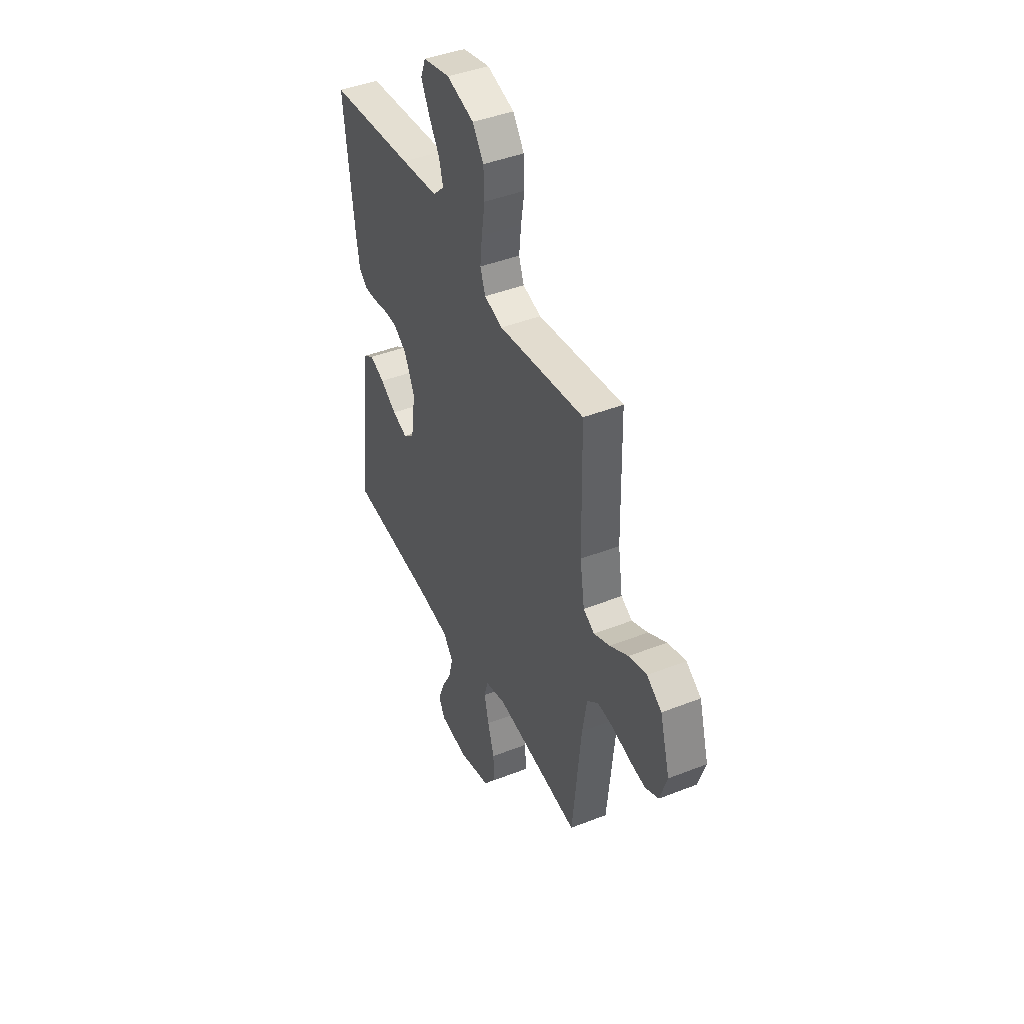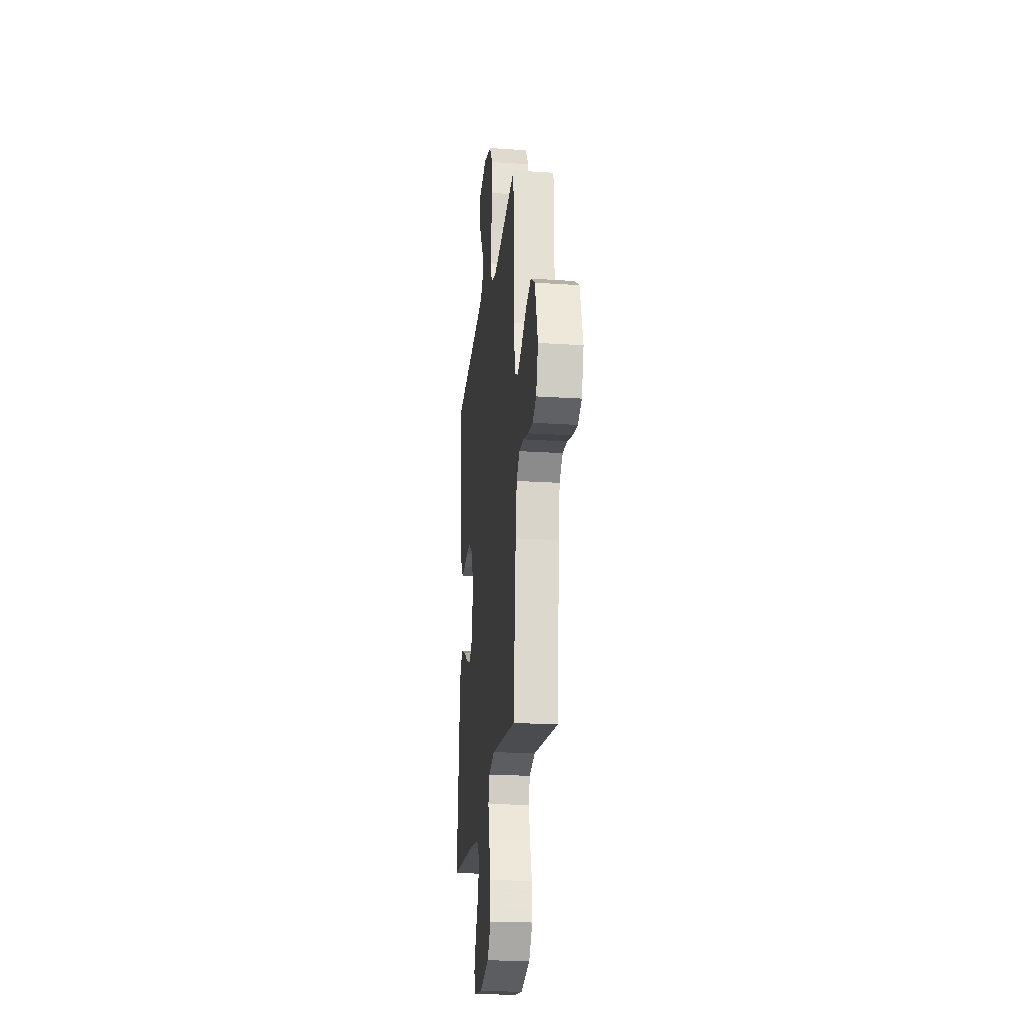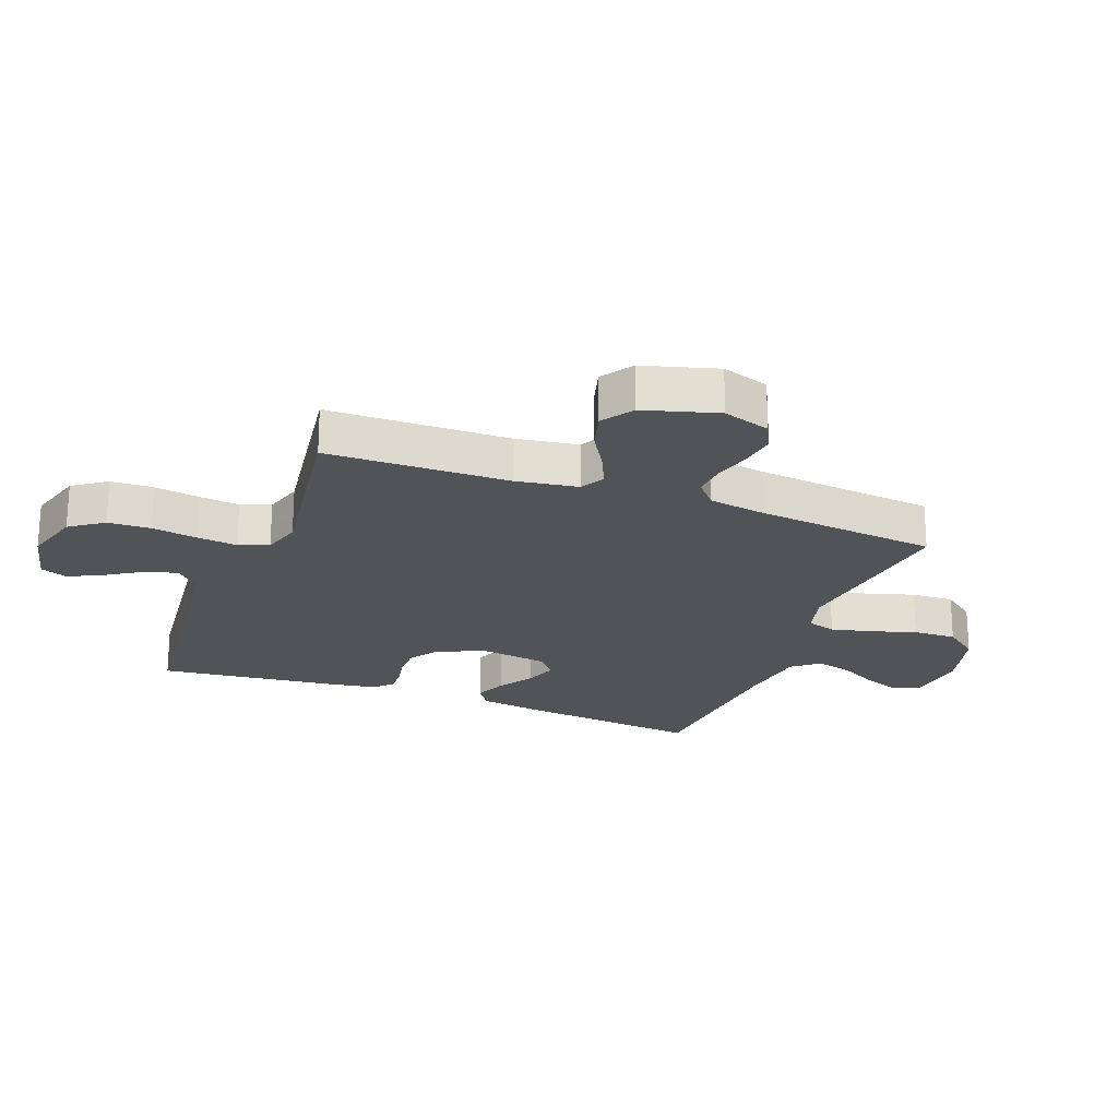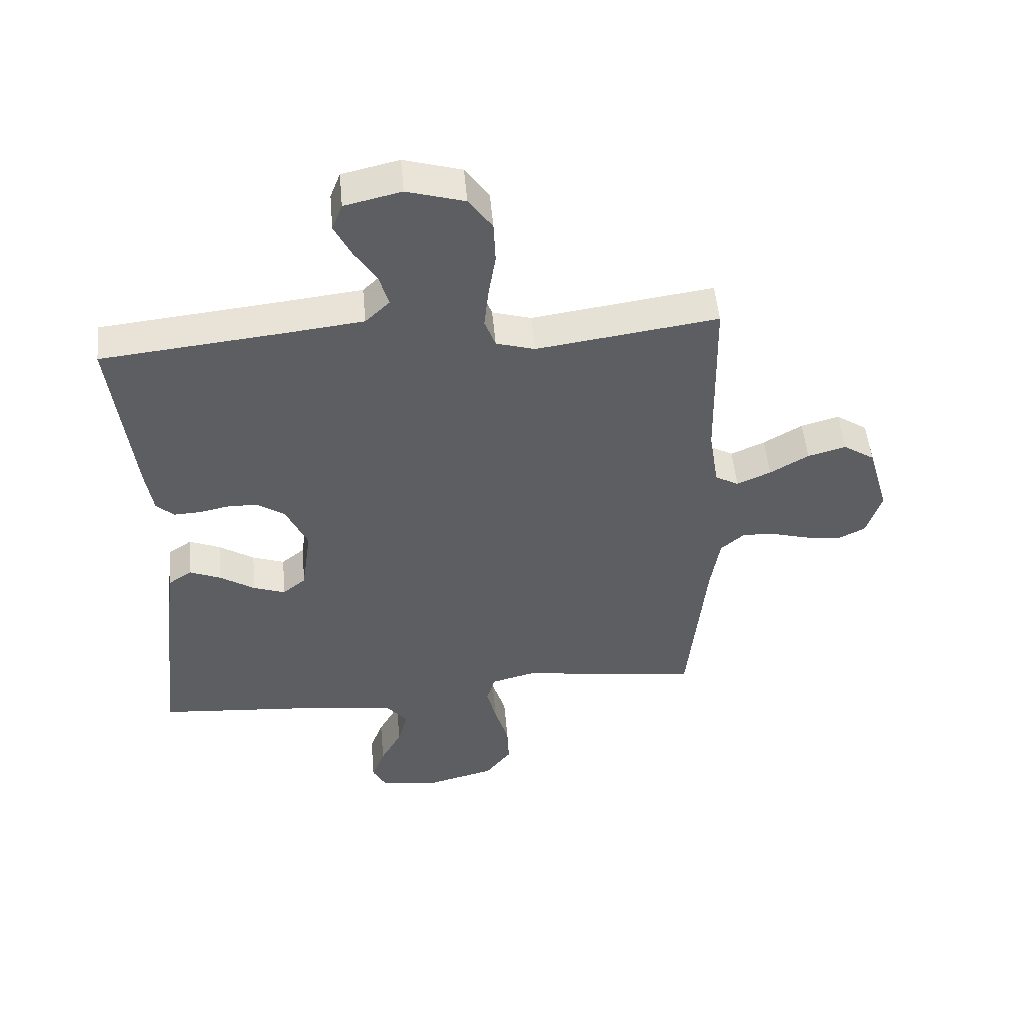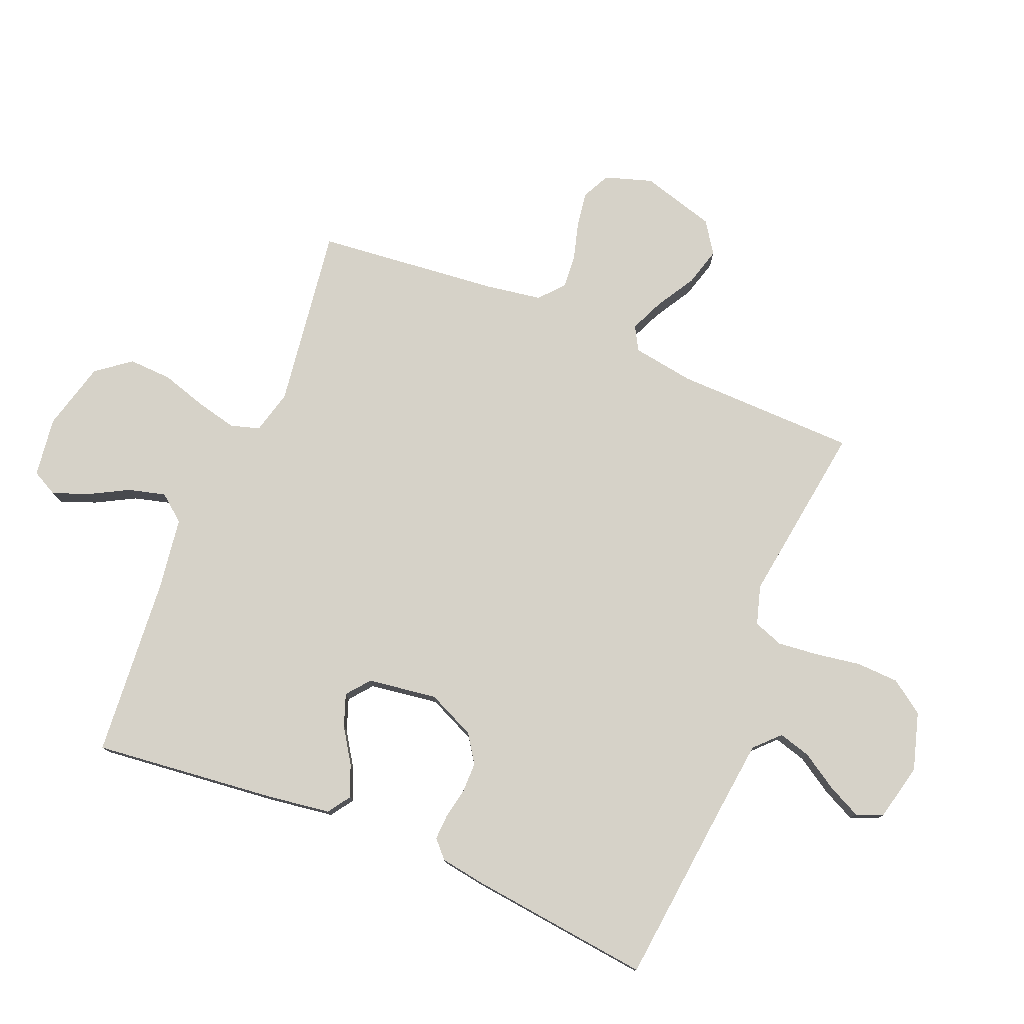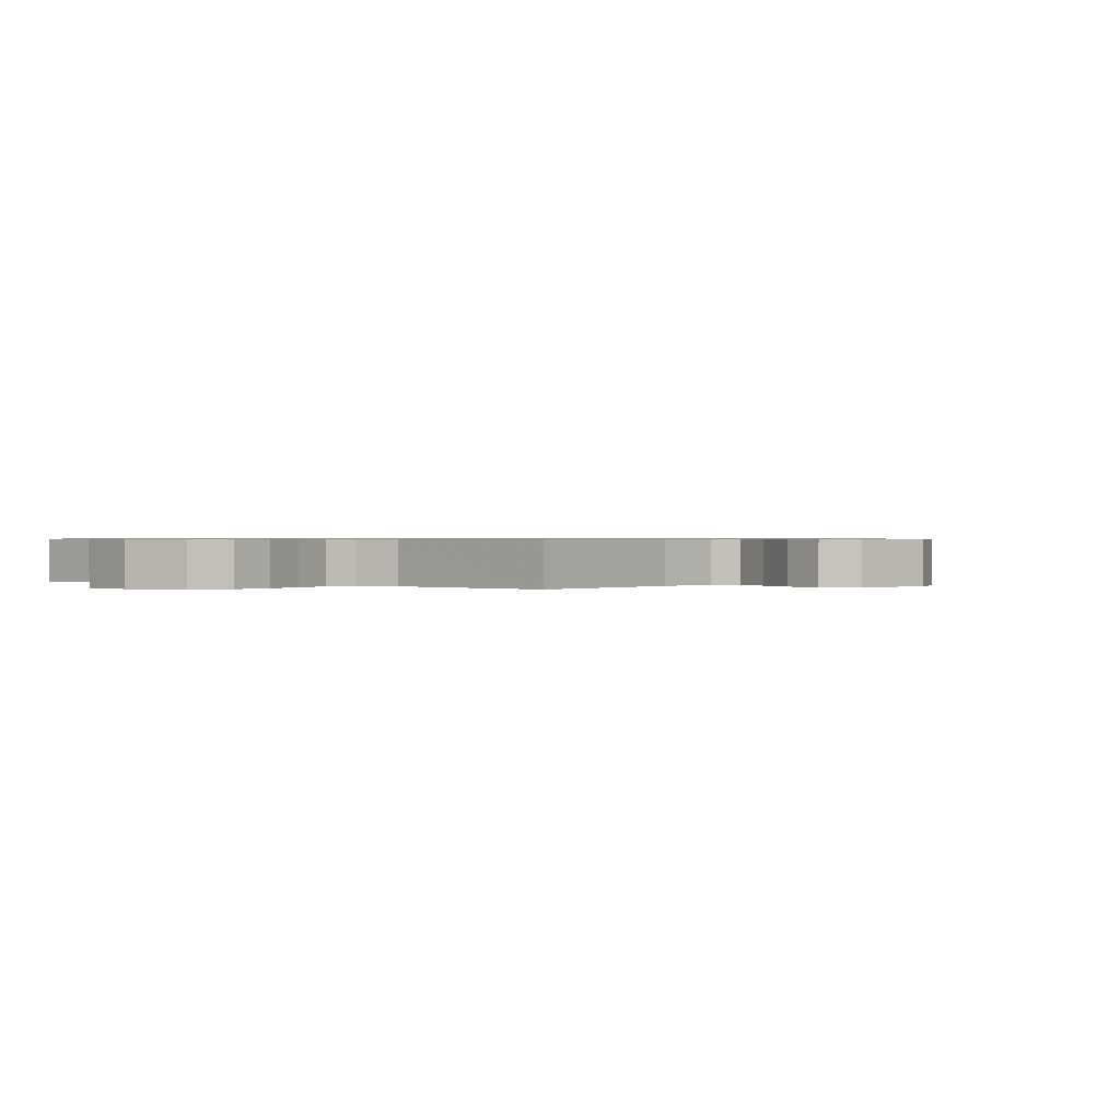
<metadata>
{"format":"obj","ext":"obj","renderer":"f3d","projection":"perspective","resolution":1024,"background":"white","views":[{"elev":43.5,"azim":65.1,"up":"+Z"},{"elev":-22.5,"azim":83.6,"up":"+Z"},{"elev":-22.4,"azim":69.2,"up":"+Y"},{"elev":51.0,"azim":-5.1,"up":"+Z"},{"elev":77.8,"azim":-67.7,"up":"+Y"},{"elev":0.6,"azim":35.8,"up":"+Y"}]}
</metadata>
<code>
v -0.5 0.07 0.5
v -0.2 0.07 0.532
v -0.071 0.07 0.547
v -0.031 0.07 0.586
v -0.046 0.07 0.639
v -0.084 0.07 0.699
v -0.111 0.07 0.754
v -0.094 0.07 0.798
v 0 0.07 0.82
v 0.095 0.07 0.792
v 0.134 0.07 0.737
v 0.137 0.07 0.667
v 0.125 0.07 0.592
v 0.118 0.07 0.525
v 0.136 0.07 0.476
v 0.2 0.07 0.457
v 0.5 0.07 0.5
v 0.506 0.07 0.2
v 0.522 0.07 0.098
v 0.561 0.07 0.076
v 0.617 0.07 0.101
v 0.681 0.07 0.139
v 0.744 0.07 0.157
v 0.796 0.07 0.122
v 0.831 0.07 0
v 0.806 0.07 -0.078
v 0.76 0.07 -0.101
v 0.701 0.07 -0.092
v 0.64 0.07 -0.075
v 0.585 0.07 -0.071
v 0.545 0.07 -0.106
v 0.53 0.07 -0.2
v 0.5 0.07 -0.5
v 0.2 0.07 -0.459
v 0.128 0.07 -0.478
v 0.114 0.07 -0.526
v 0.13 0.07 -0.593
v 0.153 0.07 -0.668
v 0.156 0.07 -0.739
v 0.113 0.07 -0.795
v 0 0.07 -0.825
v -0.098 0.07 -0.812
v -0.12 0.07 -0.77
v -0.098 0.07 -0.711
v -0.063 0.07 -0.646
v -0.047 0.07 -0.585
v -0.082 0.07 -0.541
v -0.2 0.07 -0.524
v -0.5 0.07 -0.5
v -0.468 0.07 -0.2
v -0.453 0.07 -0.093
v -0.415 0.07 -0.067
v -0.363 0.07 -0.089
v -0.306 0.07 -0.126
v -0.253 0.07 -0.145
v -0.215 0.07 -0.114
v -0.199 0.07 0
v -0.235 0.07 0.079
v -0.281 0.07 0.11
v -0.332 0.07 0.11
v -0.381 0.07 0.1
v -0.424 0.07 0.098
v -0.453 0.07 0.125
v -0.465 0.07 0.2
v -0.5 0 0.5
v -0.2 0 0.532
v -0.071 0 0.547
v -0.031 0 0.586
v -0.046 0 0.639
v -0.084 0 0.699
v -0.111 0 0.754
v -0.094 0 0.798
v 0 0 0.82
v 0.095 0 0.792
v 0.134 0 0.737
v 0.137 0 0.667
v 0.125 0 0.592
v 0.118 0 0.525
v 0.136 0 0.476
v 0.2 0 0.457
v 0.5 0 0.5
v 0.506 0 0.2
v 0.522 0 0.098
v 0.561 0 0.076
v 0.617 0 0.101
v 0.681 0 0.139
v 0.744 0 0.157
v 0.796 0 0.122
v 0.831 0 0
v 0.806 0 -0.078
v 0.76 0 -0.101
v 0.701 0 -0.092
v 0.64 0 -0.075
v 0.585 0 -0.071
v 0.545 0 -0.106
v 0.53 0 -0.2
v 0.5 0 -0.5
v 0.2 0 -0.459
v 0.128 0 -0.478
v 0.114 0 -0.526
v 0.13 0 -0.593
v 0.153 0 -0.668
v 0.156 0 -0.739
v 0.113 0 -0.795
v 0 0 -0.825
v -0.098 0 -0.812
v -0.12 0 -0.77
v -0.098 0 -0.711
v -0.063 0 -0.646
v -0.047 0 -0.585
v -0.082 0 -0.541
v -0.2 0 -0.524
v -0.5 0 -0.5
v -0.468 0 -0.2
v -0.453 0 -0.093
v -0.415 0 -0.067
v -0.363 0 -0.089
v -0.306 0 -0.126
v -0.253 0 -0.145
v -0.215 0 -0.114
v -0.199 0 0
v -0.235 0 0.079
v -0.281 0 0.11
v -0.332 0 0.11
v -0.381 0 0.1
v -0.424 0 0.098
v -0.453 0 0.125
v -0.465 0 0.2
f 64 1 2
f 63 64 2
f 62 63 2
f 61 62 2
f 60 61 2
f 59 60 2 3
f 58 59 3 4
f 57 58 4
f 56 57 4
f 52 53 54
f 51 52 54
f 50 51 54
f 49 50 54
f 48 49 54
f 47 48 54 55
f 46 47 55 56
f 43 44 45
f 42 43 45
f 41 42 45
f 40 41 45
f 39 40 45
f 38 39 45
f 37 38 45
f 36 37 45 46
f 46 56 4
f 36 46 4
f 35 36 4
f 32 33 34
f 34 35 4
f 32 34 4
f 31 32 4
f 27 28 29
f 26 27 29
f 25 26 29
f 24 25 29
f 23 24 29
f 22 23 29
f 21 22 29
f 20 21 29 30
f 19 20 30 31
f 16 17 18
f 18 19 31
f 16 18 31
f 15 16 31
f 11 12 13
f 10 11 13
f 9 10 13
f 8 9 13
f 7 8 13
f 6 7 13
f 5 6 13
f 5 13 14
f 15 31 4 5
f 5 14 15
f 66 65 128
f 66 128 127
f 66 127 126
f 66 126 125
f 66 125 124
f 67 66 124 123
f 68 67 123 122
f 68 122 121
f 68 121 120
f 118 117 116
f 118 116 115
f 118 115 114
f 118 114 113
f 118 113 112
f 119 118 112 111
f 120 119 111 110
f 109 108 107
f 109 107 106
f 109 106 105
f 109 105 104
f 109 104 103
f 109 103 102
f 109 102 101
f 110 109 101 100
f 68 120 110
f 68 110 100
f 68 100 99
f 98 97 96
f 68 99 98
f 68 98 96
f 68 96 95
f 93 92 91
f 93 91 90
f 93 90 89
f 93 89 88
f 93 88 87
f 93 87 86
f 93 86 85
f 94 93 85 84
f 95 94 84 83
f 82 81 80
f 95 83 82
f 95 82 80
f 95 80 79
f 77 76 75
f 77 75 74
f 77 74 73
f 77 73 72
f 77 72 71
f 77 71 70
f 77 70 69
f 78 77 69
f 69 68 95 79
f 79 78 69
f 1 65 66 2
f 2 66 67 3
f 3 67 68 4
f 4 68 69 5
f 5 69 70 6
f 6 70 71 7
f 7 71 72 8
f 8 72 73 9
f 9 73 74 10
f 10 74 75 11
f 11 75 76 12
f 12 76 77 13
f 13 77 78 14
f 14 78 79 15
f 15 79 80 16
f 16 80 81 17
f 17 81 82 18
f 18 82 83 19
f 19 83 84 20
f 20 84 85 21
f 21 85 86 22
f 22 86 87 23
f 23 87 88 24
f 24 88 89 25
f 25 89 90 26
f 26 90 91 27
f 27 91 92 28
f 28 92 93 29
f 29 93 94 30
f 30 94 95 31
f 31 95 96 32
f 32 96 97 33
f 33 97 98 34
f 34 98 99 35
f 35 99 100 36
f 36 100 101 37
f 37 101 102 38
f 38 102 103 39
f 39 103 104 40
f 40 104 105 41
f 41 105 106 42
f 42 106 107 43
f 43 107 108 44
f 44 108 109 45
f 45 109 110 46
f 46 110 111 47
f 47 111 112 48
f 48 112 113 49
f 49 113 114 50
f 50 114 115 51
f 51 115 116 52
f 52 116 117 53
f 53 117 118 54
f 54 118 119 55
f 55 119 120 56
f 56 120 121 57
f 57 121 122 58
f 58 122 123 59
f 59 123 124 60
f 60 124 125 61
f 61 125 126 62
f 62 126 127 63
f 63 127 128 64
f 64 128 65 1

</code>
